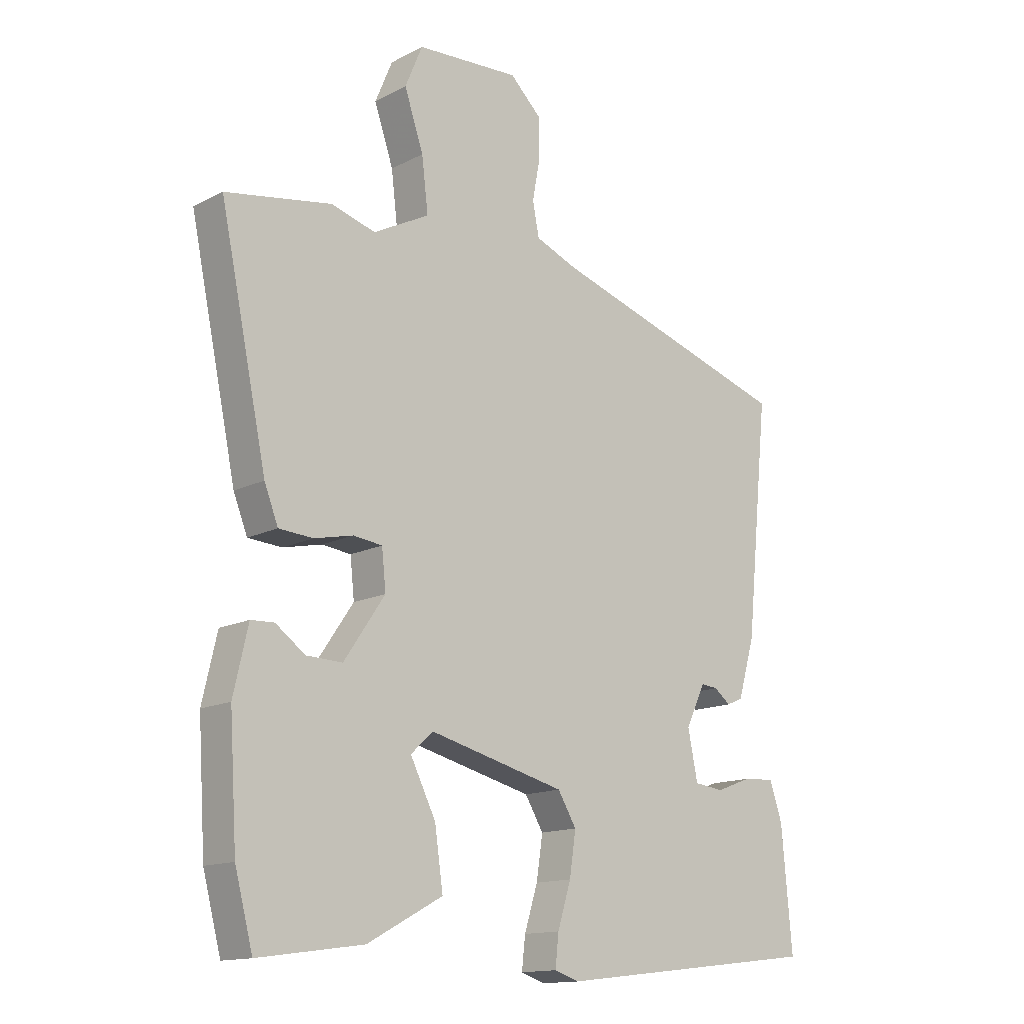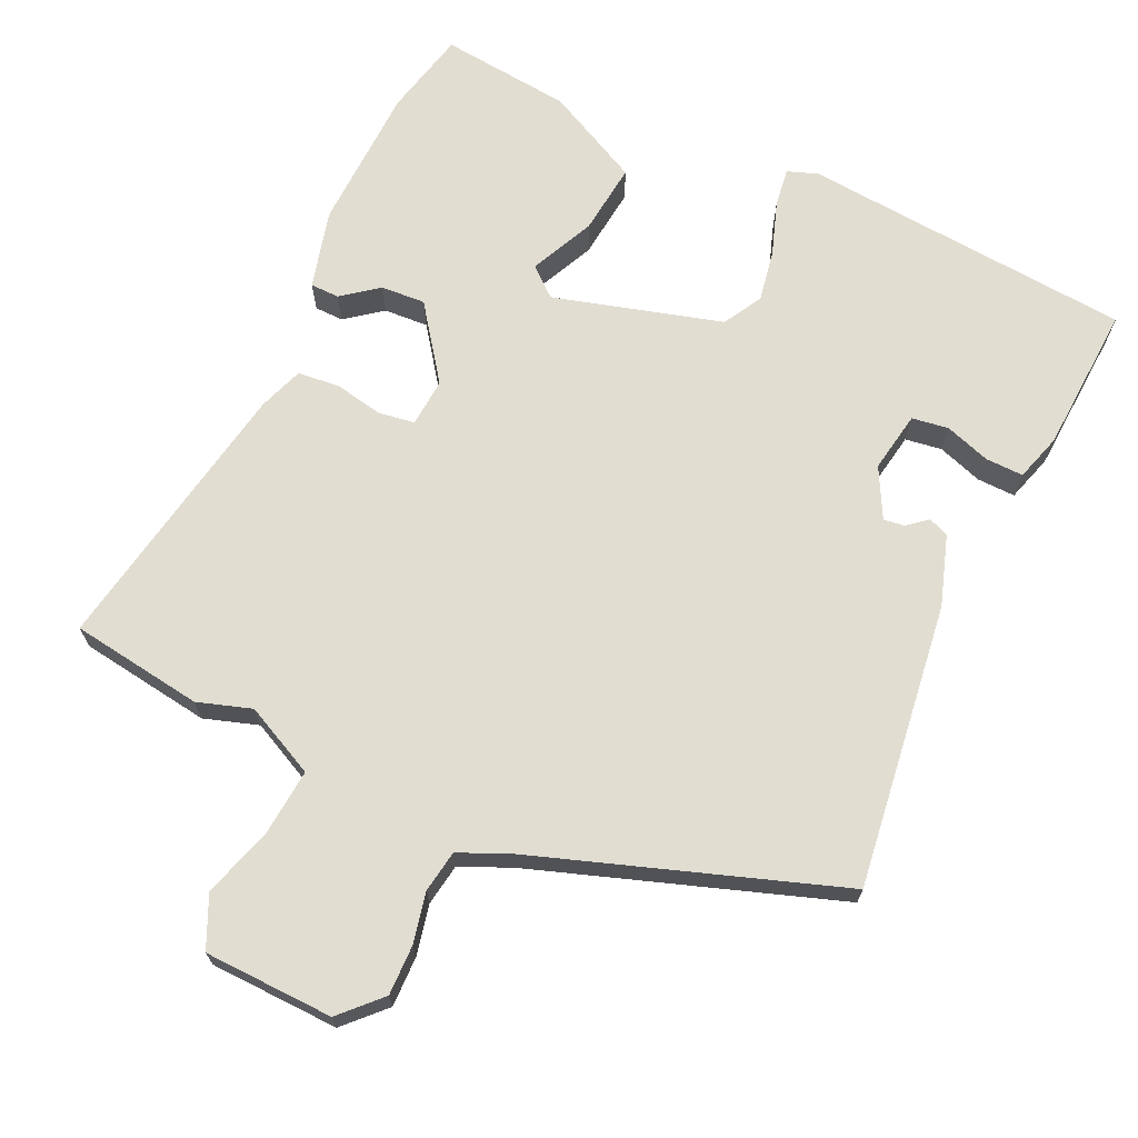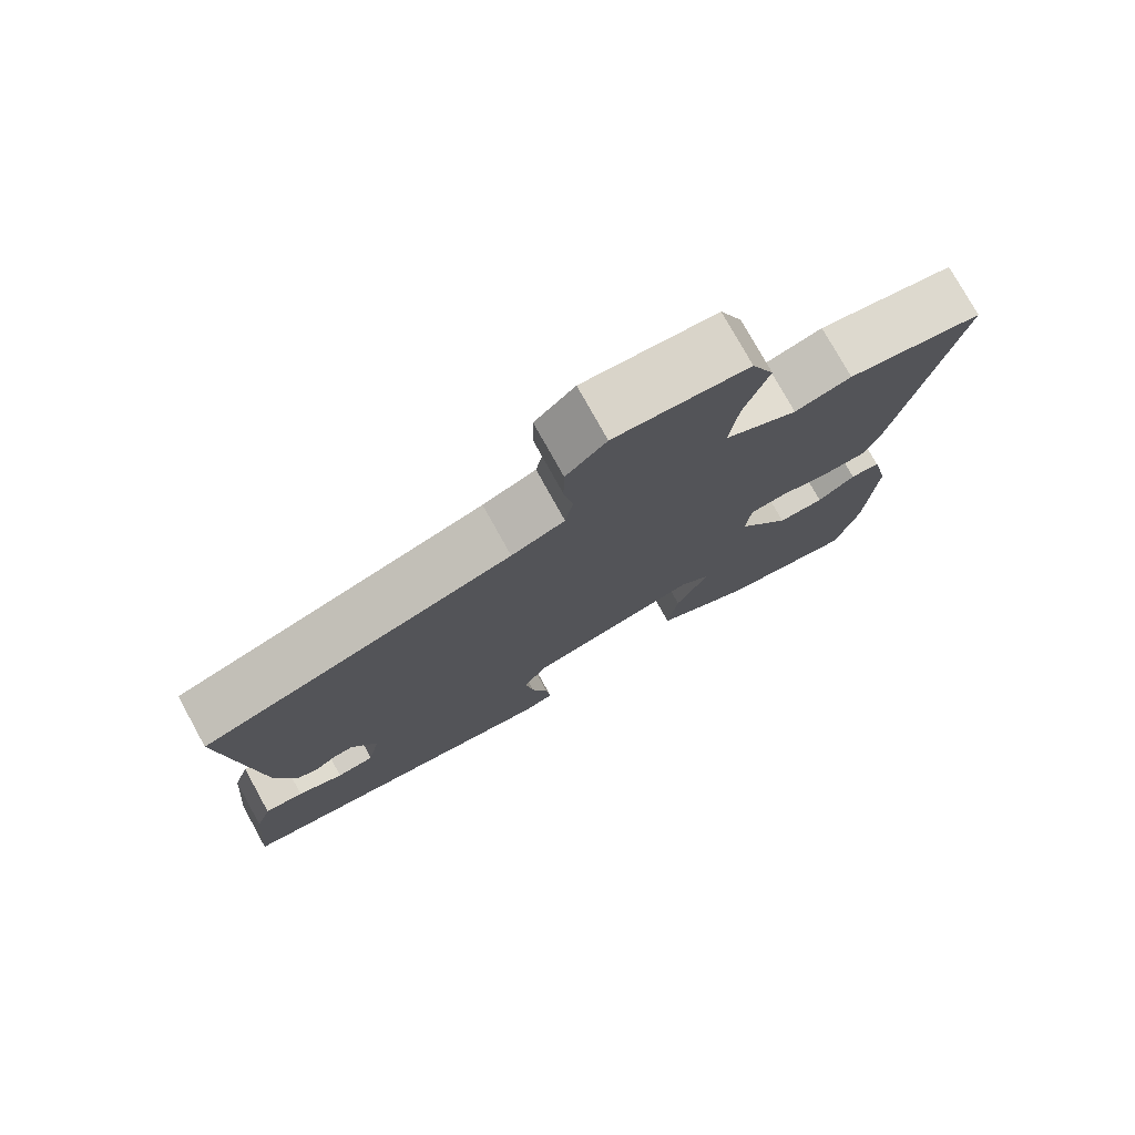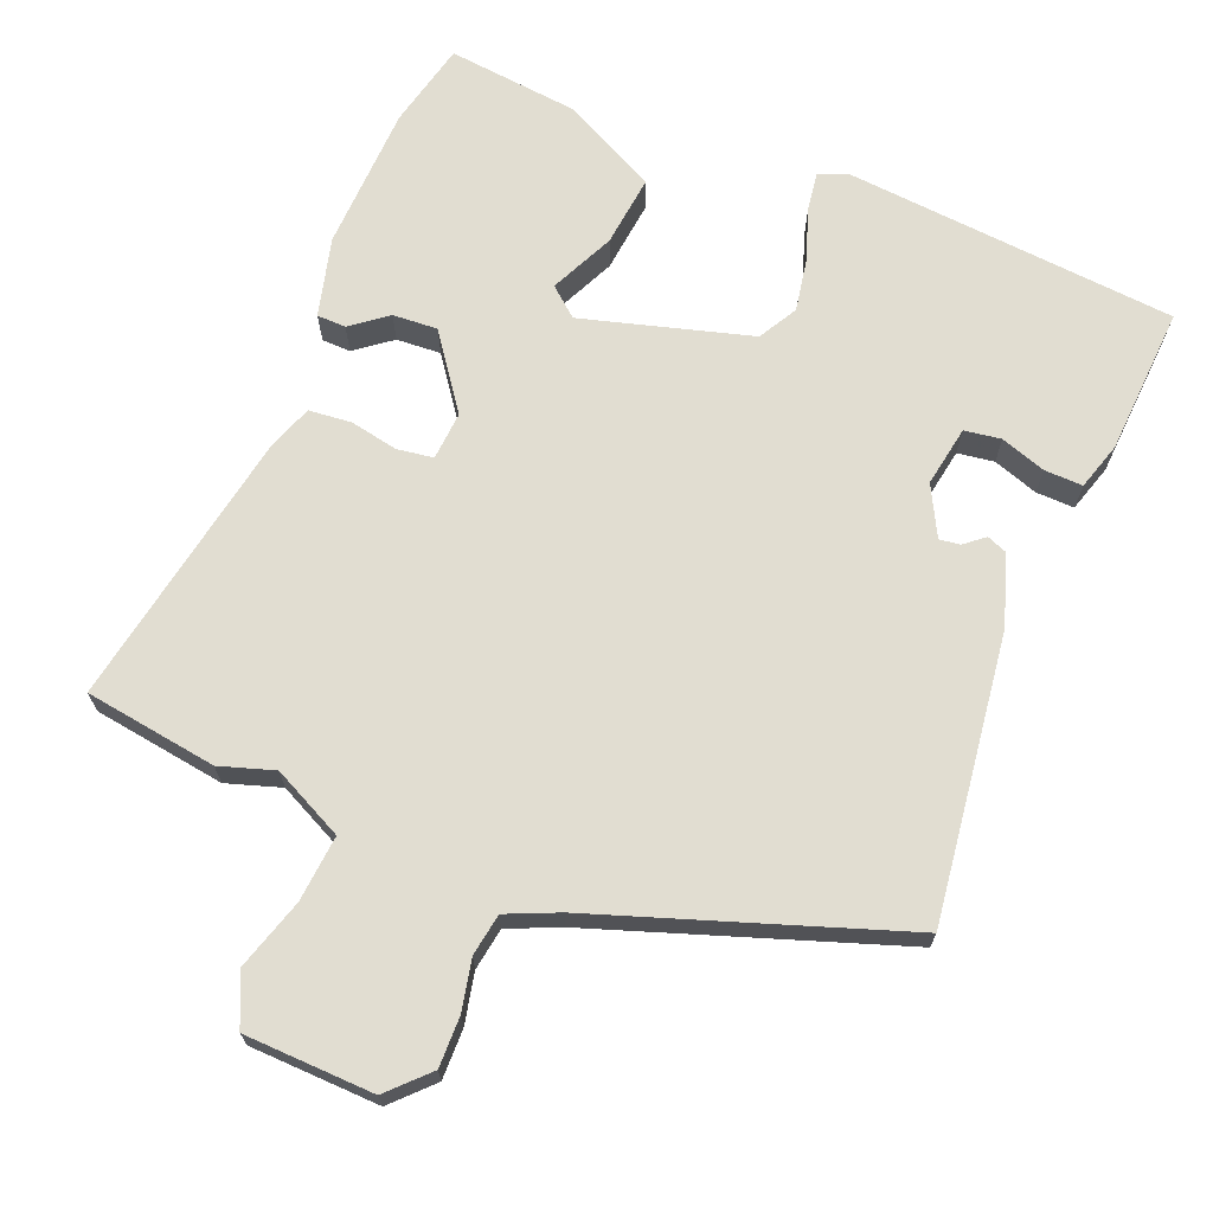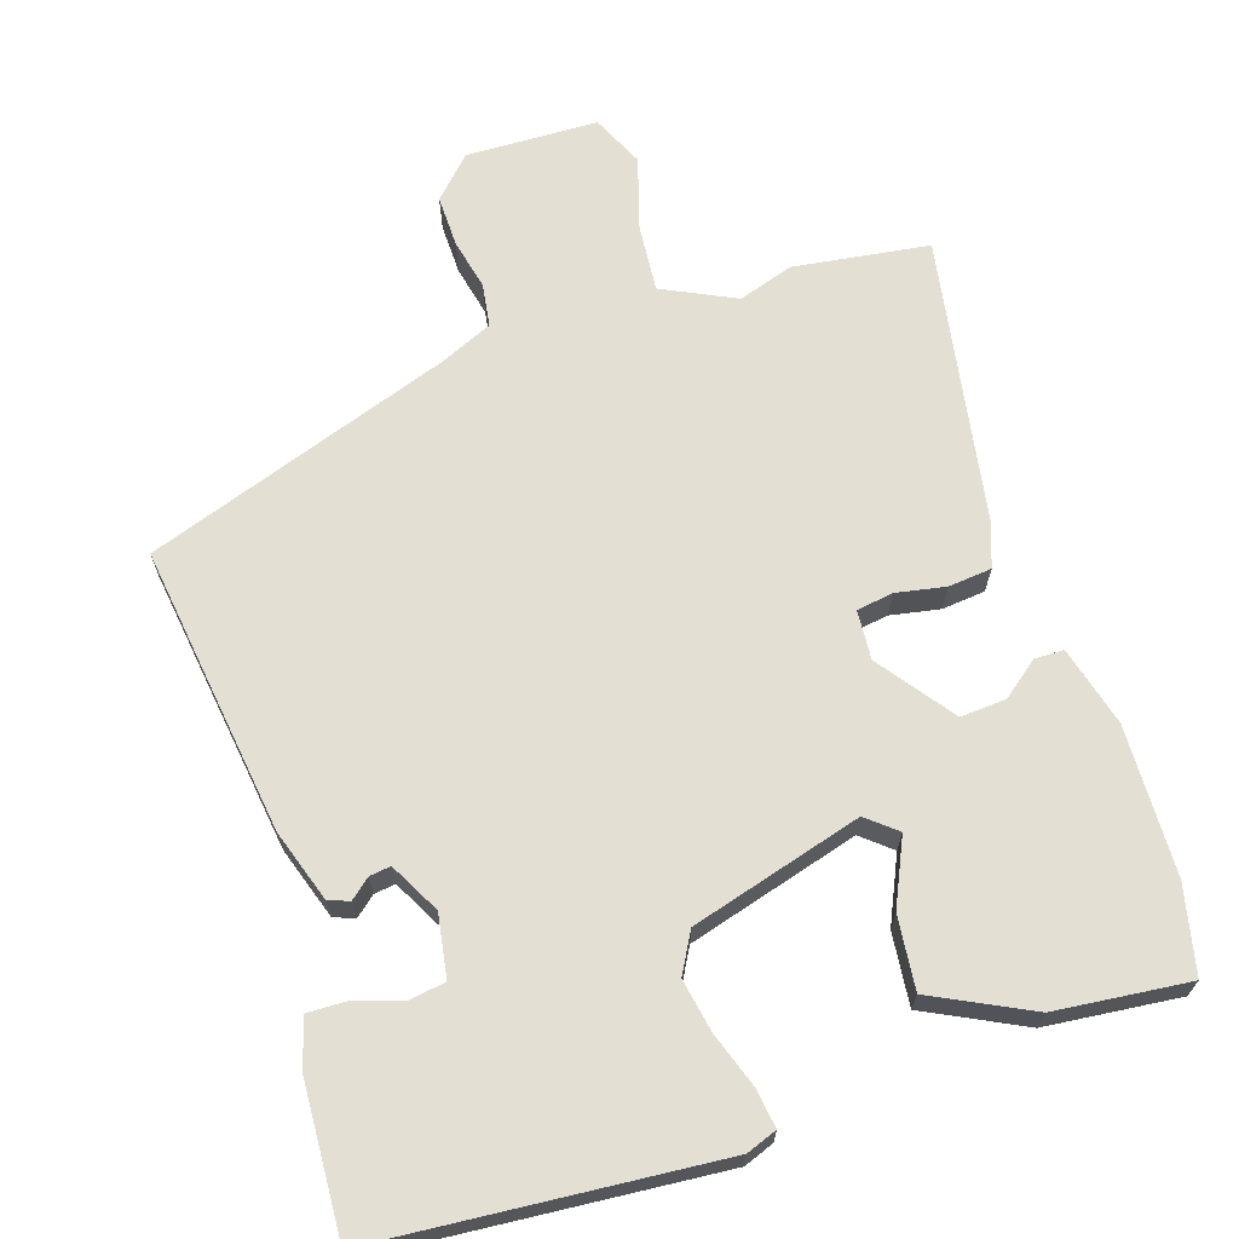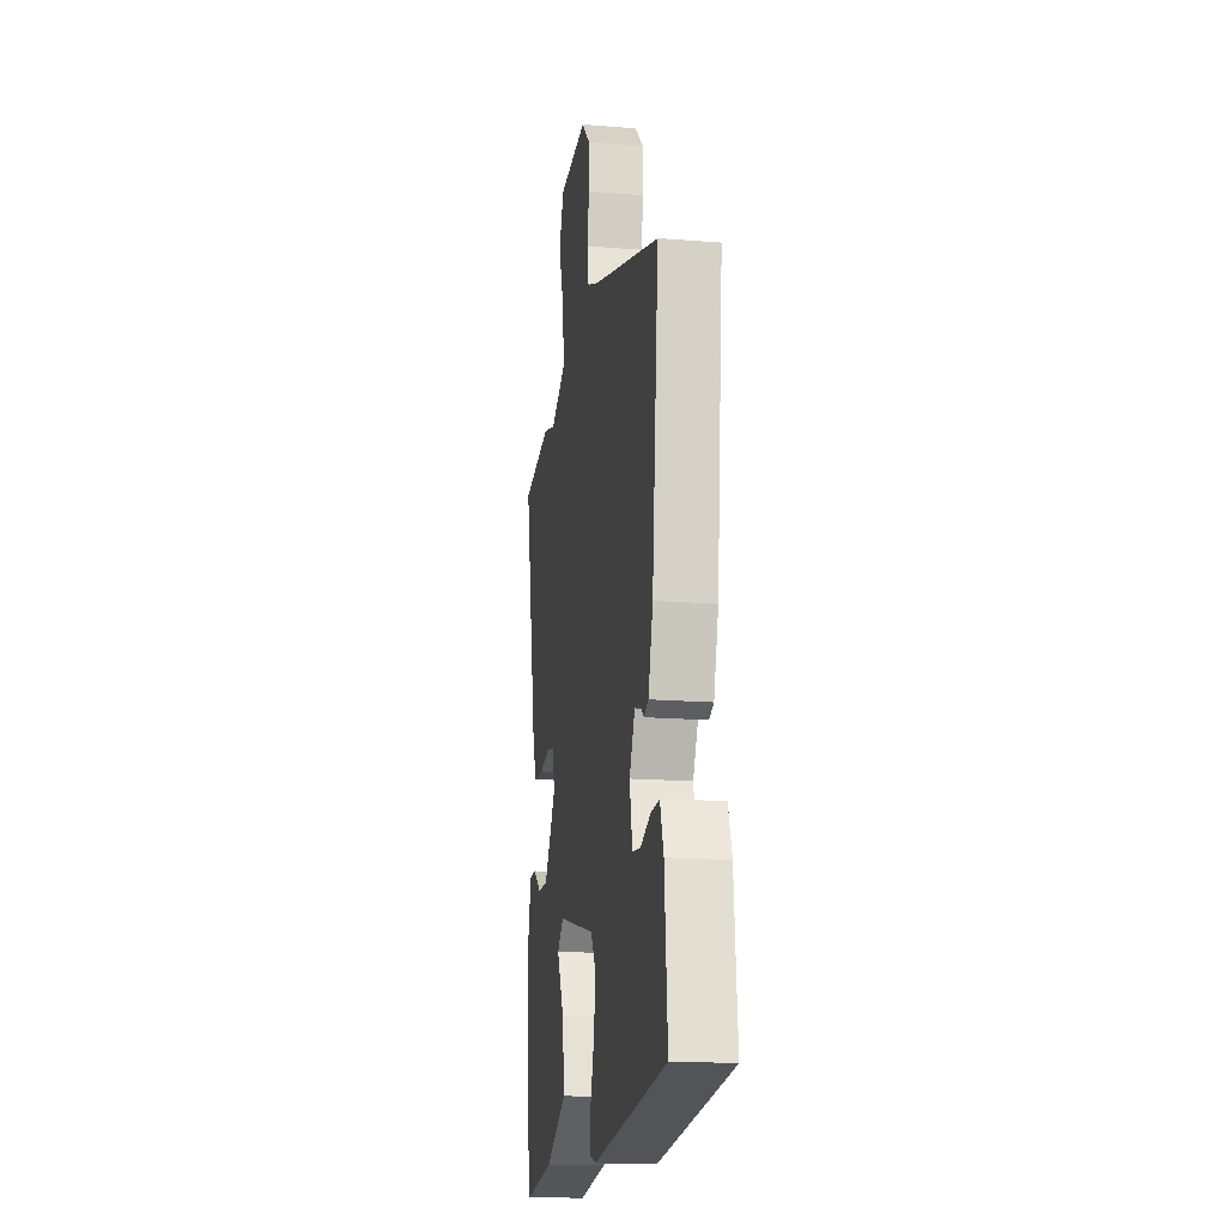
<metadata>
{"format":"obj","ext":"obj","renderer":"f3d","projection":"perspective","resolution":1024,"background":"white","views":[{"elev":-14.4,"azim":-41.9,"up":"+Z"},{"elev":68.8,"azim":23.2,"up":"+Y"},{"elev":77.1,"azim":151.0,"up":"+Z"},{"elev":68.8,"azim":20.5,"up":"+Y"},{"elev":67.1,"azim":160.1,"up":"+Y"},{"elev":-16.9,"azim":80.8,"up":"+Z"}]}
</metadata>
<code>
v -0.578 0.07 0.486
v -0.395 0.07 0.518
v -0.319 0.07 0.496
v -0.222 0.07 0.547
v -0.233 0.07 0.639
v -0.266 0.07 0.736
v -0.236 0.07 0.808
v -0.057 0.07 0.819
v -0.003 0.07 0.767
v -0.002 0.07 0.697
v -0.015 0.07 0.627
v -0.004 0.07 0.569
v 0.068 0.07 0.54
v 0.49 0.07 0.409
v 0.45 0.07 0.013
v 0.421 0.07 -0.086
v 0.393 0.07 -0.098
v 0.365 0.07 -0.076
v 0.336 0.07 -0.073
v 0.302 0.07 -0.143
v 0.319 0.07 -0.227
v 0.37 0.07 -0.233
v 0.432 0.07 -0.21
v 0.485 0.07 -0.207
v 0.507 0.07 -0.272
v 0.525 0.07 -0.477
v 0.066 0.07 -0.53
v 0.024 0.07 -0.516
v 0.03 0.07 -0.462
v 0.053 0.07 -0.388
v 0.064 0.07 -0.315
v 0.032 0.07 -0.262
v -0.203 0.07 -0.203
v -0.242 0.07 -0.238
v -0.198 0.07 -0.326
v -0.184 0.07 -0.425
v -0.314 0.07 -0.495
v -0.495 0.07 -0.52
v -0.526 0.07 -0.402
v -0.539 0.07 -0.2
v -0.514 0.07 -0.09
v -0.474 0.07 -0.088
v -0.423 0.07 -0.125
v -0.361 0.07 -0.127
v -0.29 0.07 -0.023
v -0.297 0.07 0.044
v -0.347 0.07 0.05
v -0.414 0.07 0.035
v -0.473 0.07 0.039
v -0.497 0.07 0.1
v -0.578 0 0.486
v -0.395 0 0.518
v -0.319 0 0.496
v -0.222 0 0.547
v -0.233 0 0.639
v -0.266 0 0.736
v -0.236 0 0.808
v -0.057 0 0.819
v -0.003 0 0.767
v -0.002 0 0.697
v -0.015 0 0.627
v -0.004 0 0.569
v 0.068 0 0.54
v 0.49 0 0.409
v 0.45 0 0.013
v 0.421 0 -0.086
v 0.393 0 -0.098
v 0.365 0 -0.076
v 0.336 0 -0.073
v 0.302 0 -0.143
v 0.319 0 -0.227
v 0.37 0 -0.233
v 0.432 0 -0.21
v 0.485 0 -0.207
v 0.507 0 -0.272
v 0.525 0 -0.477
v 0.066 0 -0.53
v 0.024 0 -0.516
v 0.03 0 -0.462
v 0.053 0 -0.388
v 0.064 0 -0.315
v 0.032 0 -0.262
v -0.203 0 -0.203
v -0.242 0 -0.238
v -0.198 0 -0.326
v -0.184 0 -0.425
v -0.314 0 -0.495
v -0.495 0 -0.52
v -0.526 0 -0.402
v -0.539 0 -0.2
v -0.514 0 -0.09
v -0.474 0 -0.088
v -0.423 0 -0.125
v -0.361 0 -0.127
v -0.29 0 -0.023
v -0.297 0 0.044
v -0.347 0 0.05
v -0.414 0 0.035
v -0.473 0 0.039
v -0.497 0 0.1
f 1 2 3
f 50 1 3
f 49 50 3
f 48 49 3
f 47 48 3
f 46 47 3 4
f 45 46 4
f 41 42 43
f 40 41 43
f 39 40 43
f 38 39 43
f 37 38 43
f 36 37 43
f 35 36 43
f 34 35 43 44
f 33 34 44 45
f 28 29 30
f 27 28 30
f 26 27 30
f 25 26 30
f 24 25 30
f 23 24 30
f 22 23 30
f 21 22 30 31
f 20 21 31 32
f 16 17 18
f 15 16 18
f 14 15 18
f 13 14 18
f 12 13 18 19
f 9 10 11
f 8 9 11
f 7 8 11
f 6 7 11
f 5 6 11
f 4 5 11 12
f 32 33 45
f 20 32 45
f 19 20 45
f 12 19 45
f 4 12 45
f 53 52 51
f 53 51 100
f 53 100 99
f 53 99 98
f 53 98 97
f 54 53 97 96
f 54 96 95
f 93 92 91
f 93 91 90
f 93 90 89
f 93 89 88
f 93 88 87
f 93 87 86
f 93 86 85
f 94 93 85 84
f 95 94 84 83
f 80 79 78
f 80 78 77
f 80 77 76
f 80 76 75
f 80 75 74
f 80 74 73
f 80 73 72
f 81 80 72 71
f 82 81 71 70
f 68 67 66
f 68 66 65
f 68 65 64
f 68 64 63
f 69 68 63 62
f 61 60 59
f 61 59 58
f 61 58 57
f 61 57 56
f 61 56 55
f 62 61 55 54
f 95 83 82
f 95 82 70
f 95 70 69
f 95 69 62
f 95 62 54
f 1 51 52 2
f 2 52 53 3
f 3 53 54 4
f 4 54 55 5
f 5 55 56 6
f 6 56 57 7
f 7 57 58 8
f 8 58 59 9
f 9 59 60 10
f 10 60 61 11
f 11 61 62 12
f 12 62 63 13
f 13 63 64 14
f 14 64 65 15
f 15 65 66 16
f 16 66 67 17
f 17 67 68 18
f 18 68 69 19
f 19 69 70 20
f 20 70 71 21
f 21 71 72 22
f 22 72 73 23
f 23 73 74 24
f 24 74 75 25
f 25 75 76 26
f 26 76 77 27
f 27 77 78 28
f 28 78 79 29
f 29 79 80 30
f 30 80 81 31
f 31 81 82 32
f 32 82 83 33
f 33 83 84 34
f 34 84 85 35
f 35 85 86 36
f 36 86 87 37
f 37 87 88 38
f 38 88 89 39
f 39 89 90 40
f 40 90 91 41
f 41 91 92 42
f 42 92 93 43
f 43 93 94 44
f 44 94 95 45
f 45 95 96 46
f 46 96 97 47
f 47 97 98 48
f 48 98 99 49
f 49 99 100 50
f 50 100 51 1

</code>
